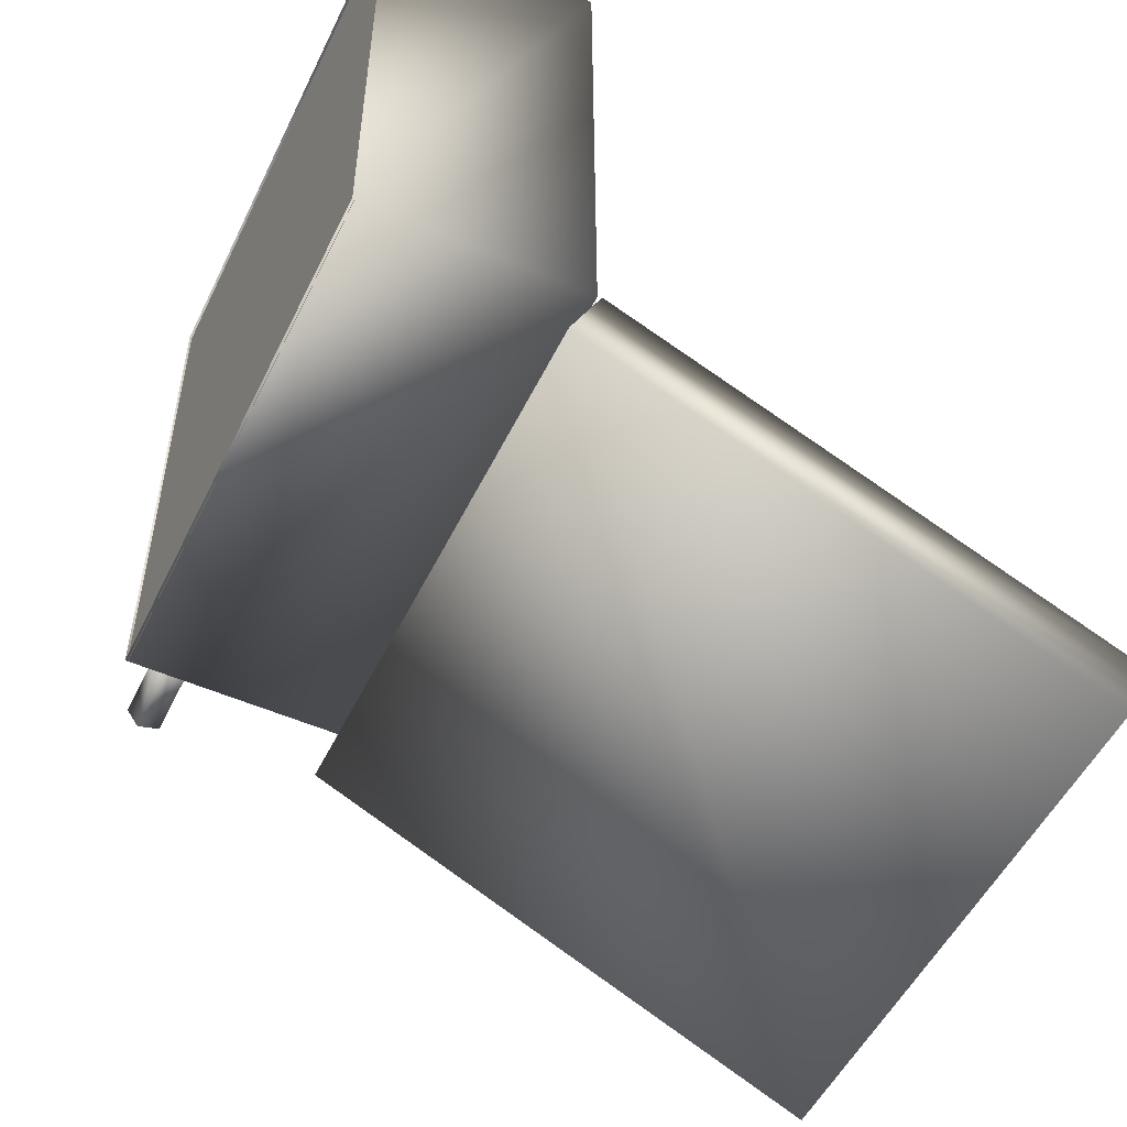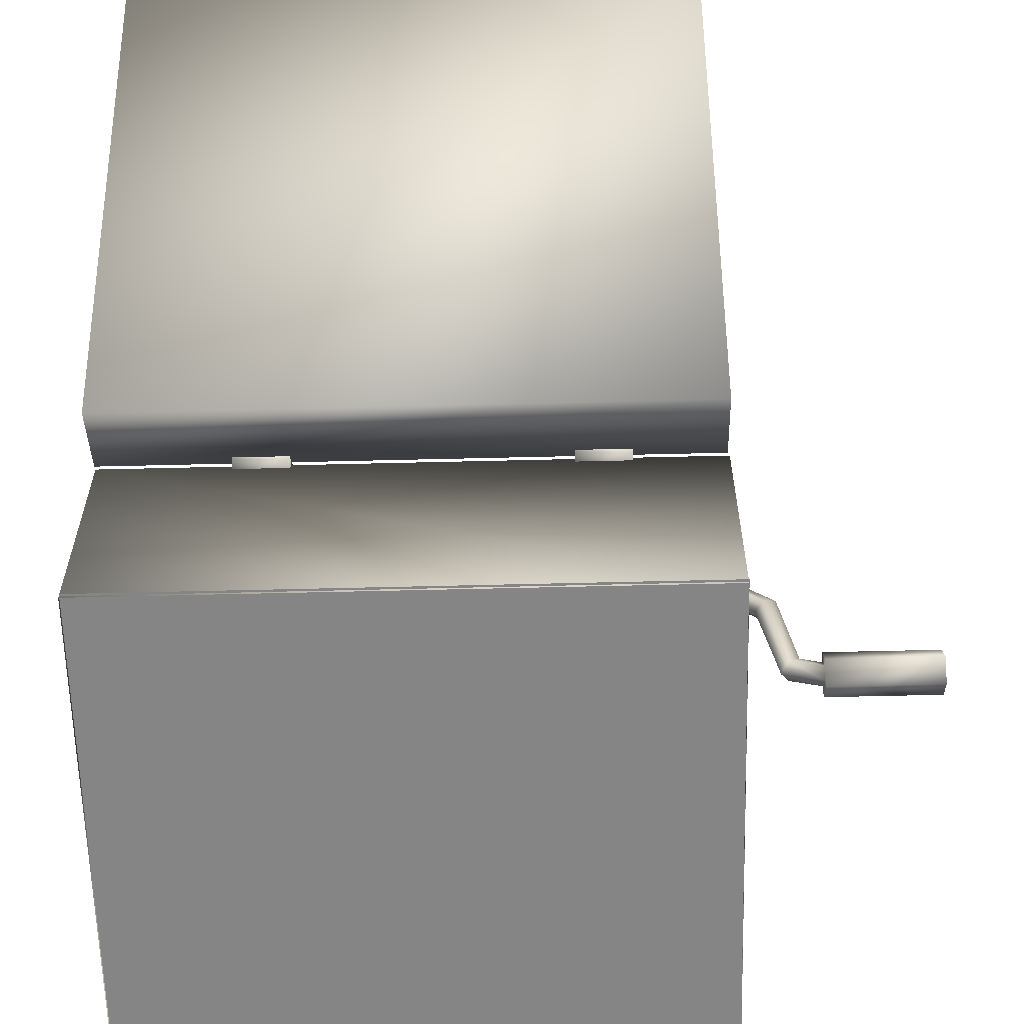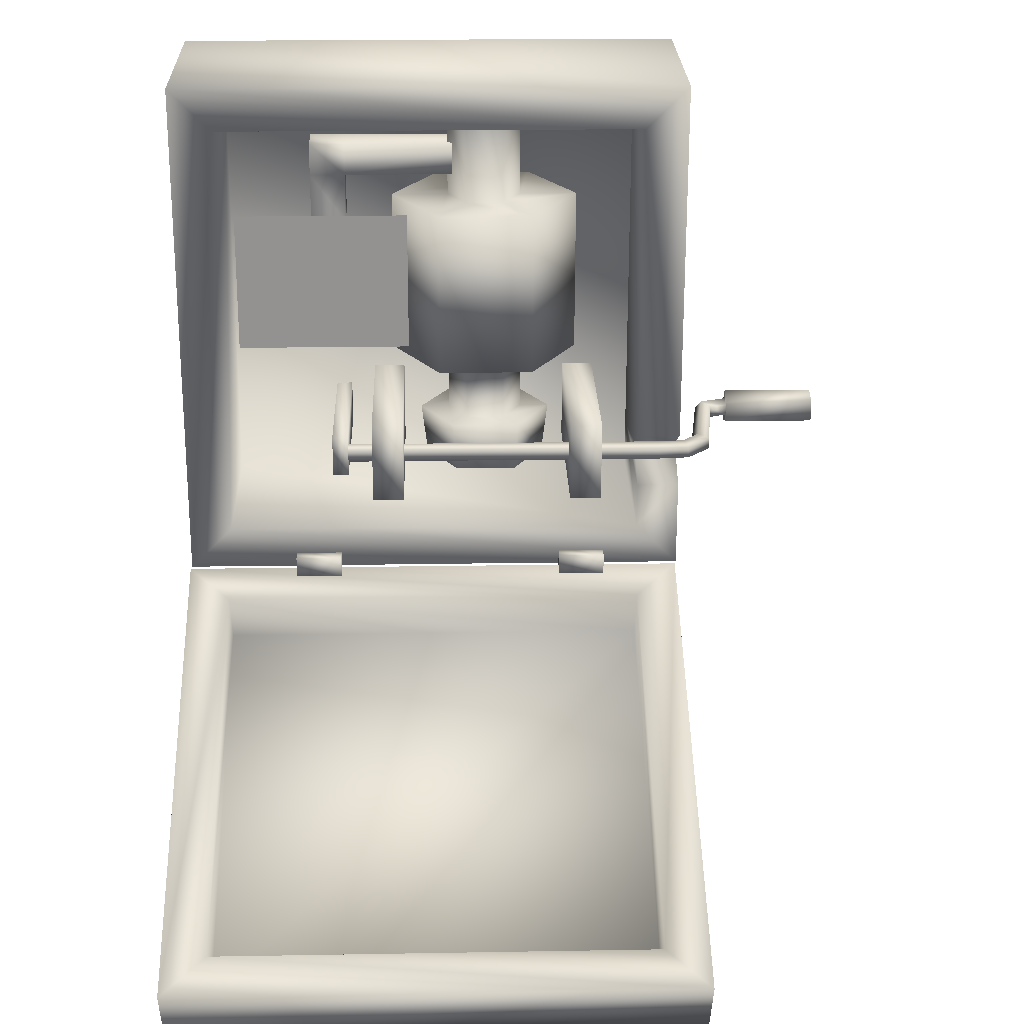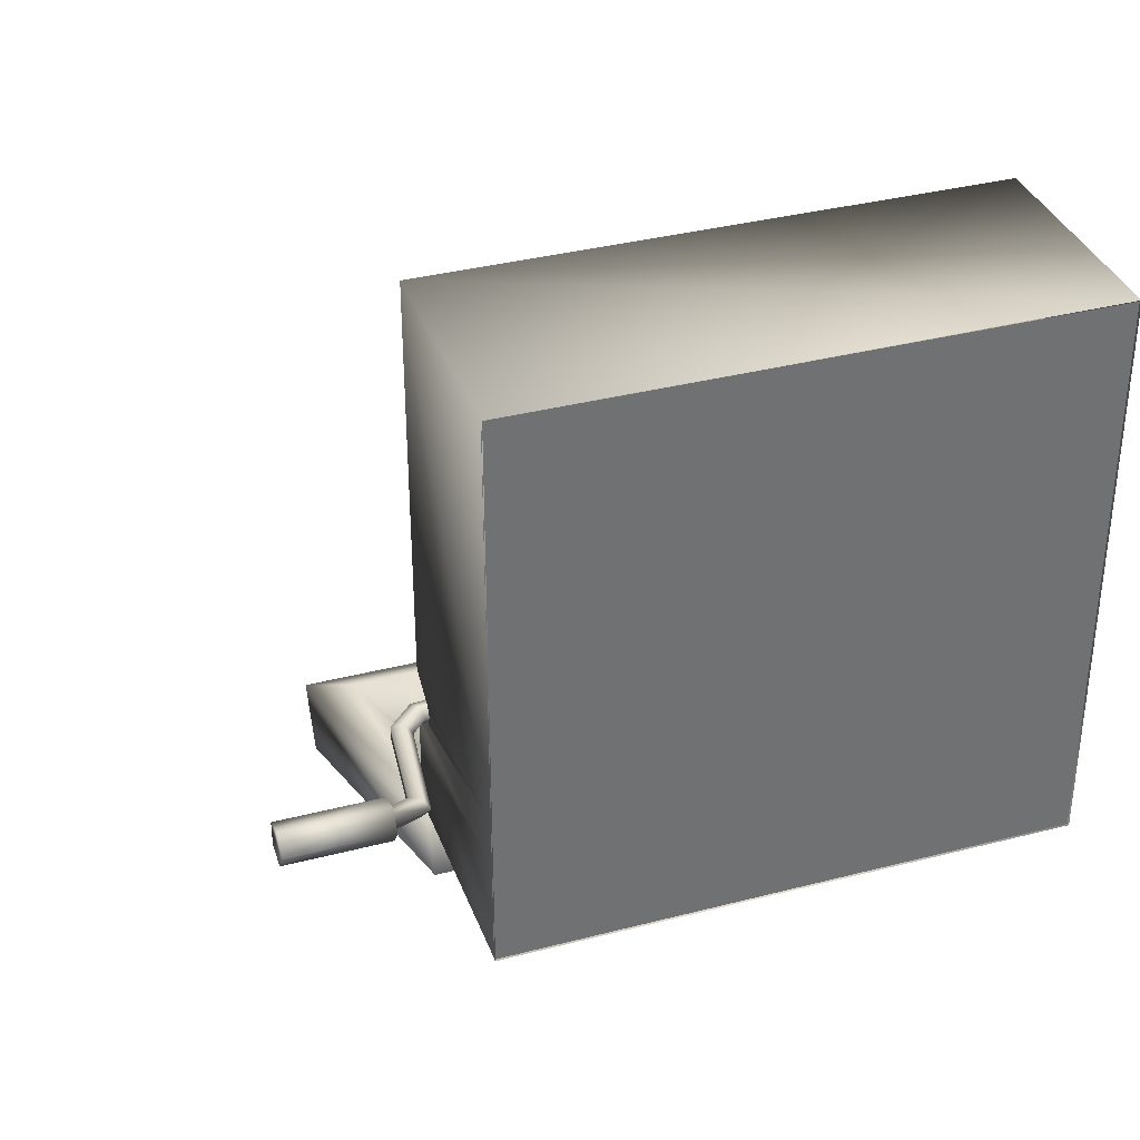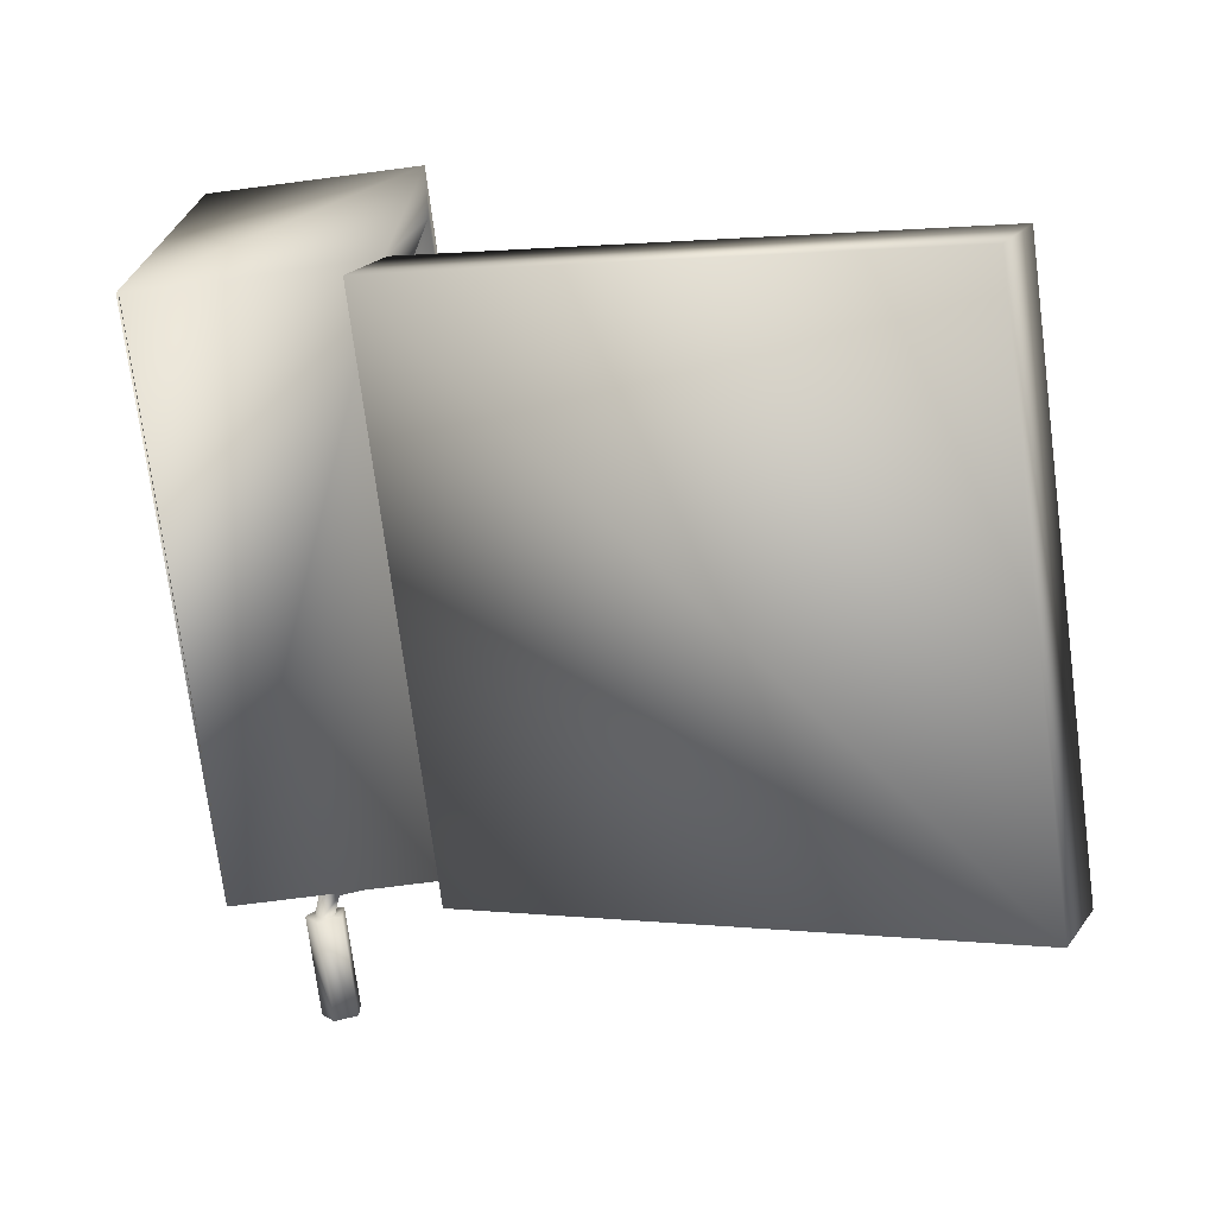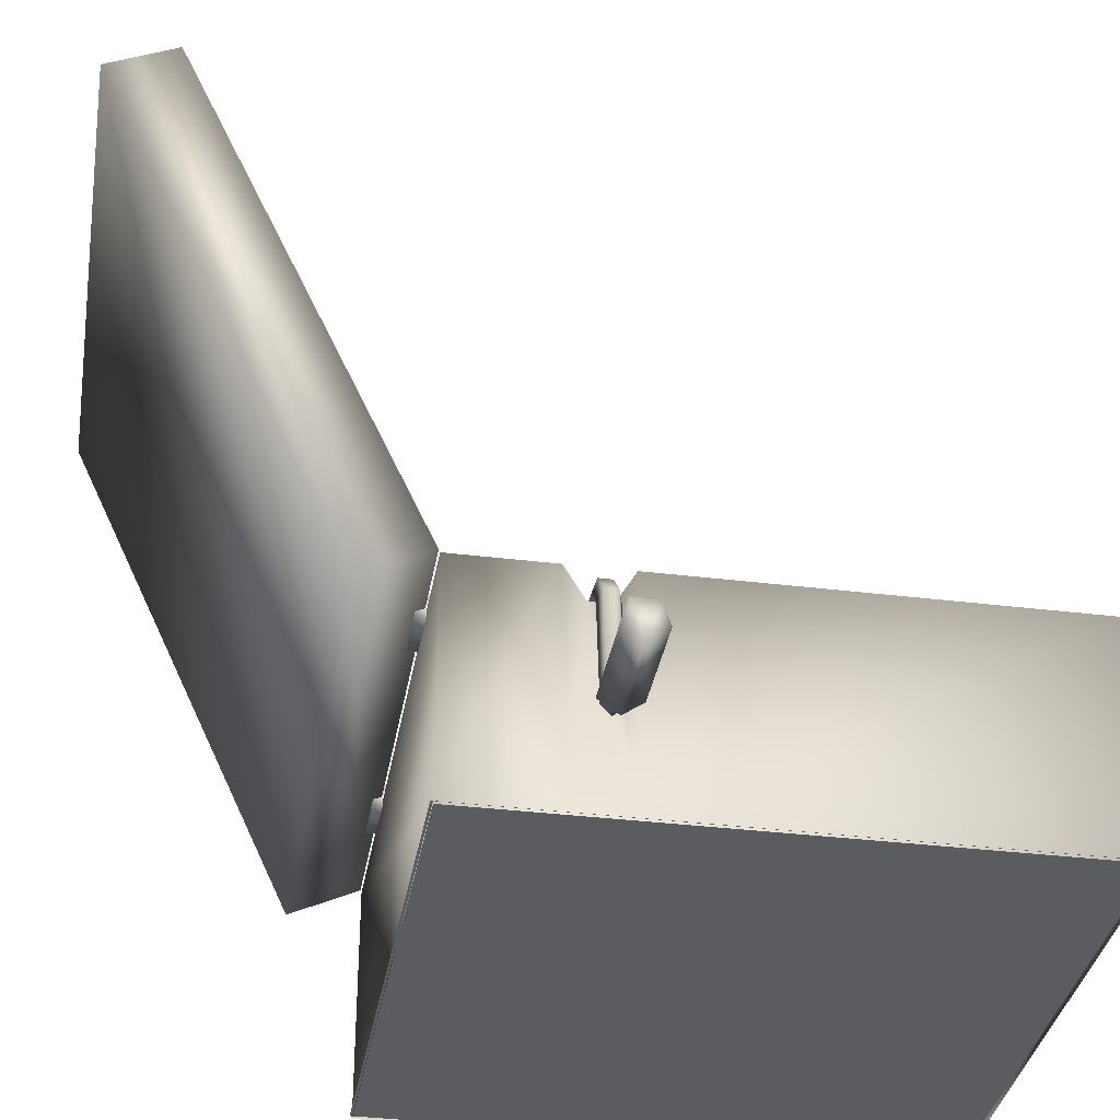
<metadata>
{"format":"obj","ext":"obj","renderer":"f3d","projection":"perspective","resolution":1024,"background":"white","views":[{"elev":-51.8,"azim":64.5,"up":"+Z"},{"elev":-61.9,"azim":-178.7,"up":"+Y"},{"elev":23.8,"azim":178.2,"up":"+Z"},{"elev":35.4,"azim":-18.8,"up":"+Z"},{"elev":-73.2,"azim":97.4,"up":"+Z"},{"elev":-35.0,"azim":-99.5,"up":"+Y"}]}
</metadata>
<code>
v -0.1935 0.01896 -0.06425
v -0.1935 0.03446 -0.05906
v -0.1935 0.02466 -0.05616
v -0.1935 0.03446 -0.06943
v -0.1935 0.02466 -0.07233
v -0.1499 0.03446 -0.05899
v -0.1499 0.02466 -0.05608
v -0.1498 0.03446 -0.06934
v -0.1498 0.02466 -0.07226
v -0.1499 0.01896 -0.06415
v -0.1499 0.03134 -0.06145
v -0.1499 0.02616 -0.05978
v -0.1499 0.03134 -0.06687
v -0.1499 0.02616 -0.06854
v -0.1499 0.02294 -0.06415
v -0.1371 0.03054 -0.06851
v -0.1344 0.02814 -0.06412
v -0.1314 0.0746 -0.06849
v -0.1283 0.07322 -0.06411
v -0.1229 0.0832 -0.06848
v -0.1215 0.08014 -0.0641
v -0.11 0.08424 -0.06845
v -0.1372 0.03054 -0.05977
v -0.1314 0.0746 -0.05974
v -0.1229 0.0832 -0.05973
v -0.1099 0.08108 -0.06408
v 0.04664 0.08424 -0.06813
v 0.04663 0.08108 -0.06376
v -0.1416 0.03444 -0.06145
v -0.1364 0.07682 -0.06142
v -0.1252 0.08818 -0.06141
v -0.11 0.08424 -0.0597
v 0.04663 0.08424 -0.05937
v -0.1102 0.0894 -0.06137
v 0.04664 0.0894 -0.06105
v -0.1416 0.03444 -0.06684
v -0.1364 0.07682 -0.06684
v -0.1252 0.08818 -0.06681
v -0.1102 0.0894 -0.06678
v 0.04664 0.0894 -0.06646
v 0.06837 0.1032 -0.1121
v 0.06837 0.1032 -0.1228
v 0.06837 0.0943 -0.1228
v 0.06837 0.0943 -0.1121
v 0.0464 0.0943 -0.1228
v 0.04638 0.0943 -0.1121
v 0.04638 0.1032 -0.1121
v 0.0464 0.1032 -0.1228
v -0.06113 0.1032 -0.1123
v -0.06112 0.1032 -0.123
v -0.06112 0.0943 -0.123
v -0.06113 0.0943 -0.1123
v -0.0831 0.0943 -0.1231
v -0.08312 0.0943 -0.1124
v -0.08312 0.1032 -0.1124
v -0.0831 0.1032 -0.1231
v 0.04124 0.03798 0.06891
v 0.04128 0.03798 0.04599
v 0.04128 0.05644 0.04599
v 0.04124 0.05644 0.06891
v -0.02535 0.03798 0.06878
v -0.02535 0.05644 0.06878
v -0.02538 0.05644 0.08383
v 0.04121 0.05644 0.08396
v 0.04121 0.03798 0.08396
v -0.02538 0.03798 0.08383
v 0.05783 0.05644 0.06895
v 0.0578 0.05644 0.084
v 0.0578 0.03798 0.084
v 0.05789 0.05644 0.04602
v 0.05789 0.03798 0.04602
v 0.05783 0.03798 0.06895
v -0.06635 0.1018 -0.08216
v -0.08137 0.1018 -0.08218
v -0.08137 0.01348 -0.08218
v -0.06635 0.01348 -0.08216
v -0.06644 0.1018 -0.04389
v -0.08145 0.1018 -0.04392
v -0.06644 0.01348 -0.04389
v -0.08145 0.01348 -0.04392
v 0.0495 0.01338 -0.07243
v 0.04947 0.01338 -0.05314
v 0.04947 0.0915 -0.05314
v 0.0495 0.0915 -0.07243
v 0.04194 0.01338 -0.07244
v 0.04194 0.0915 -0.07244
v 0.04191 0.01338 -0.05315
v 0.04191 0.0915 -0.05315
v 0.01491 0.1018 -0.08199
v 0.01482 0.1018 -0.04372
v 0.01482 0.01348 -0.04372
v 0.01491 0.01348 -0.08199
v 0.02993 0.1018 -0.08196
v 0.02993 0.01348 -0.08196
v 0.02984 0.1018 -0.04369
v 0.02984 0.01348 -0.04369
v -0.004055 0.06528 -0.01562
v 0.09454 0.06528 -0.01542
v 0.09442 0.06528 0.05129
v -0.004197 0.06528 0.05108
v -0.01678 0.03724 -0.05188
v -0.01683 0.03724 -0.02004
v -0.008043 0.05248 -0.02003
v -0.007973 0.05248 -0.05186
v -0.01683 0.06772 -0.02004
v -0.01678 0.06772 -0.05188
v -0.03443 0.06772 -0.02008
v -0.03436 0.06772 -0.05192
v -0.04322 0.05248 -0.0201
v -0.04317 0.05248 -0.05193
v -0.03443 0.03724 -0.02008
v -0.03436 0.03724 -0.05192
v -0.04348 0.05248 0.1046
v -0.03469 0.03724 0.1046
v -0.0346 0.03724 0.05789
v -0.04338 0.05248 0.05788
v -0.03469 0.06772 0.1046
v -0.0346 0.06772 0.05789
v -0.01709 0.06772 0.1046
v -0.01699 0.06772 0.05794
v -0.008298 0.05248 0.1046
v -0.008213 0.05248 0.05795
v -0.01709 0.03724 0.1046
v -0.01699 0.03724 0.05794
v -0.04798 0.01378 -0.02011
v -0.07031 0.05248 -0.02016
v -0.07048 0.05248 0.05782
v -0.04814 0.01378 0.05788
v -0.003292 0.01378 -0.02003
v -0.003447 0.01378 0.05797
v 0.01905 0.05248 -0.01997
v 0.01888 0.05248 0.05801
v -0.003292 0.09118 -0.02003
v -0.003447 0.09118 0.05797
v -0.04798 0.09118 -0.02011
v -0.04814 0.09118 0.05788
v -0.04136 0.07984 -0.05193
v -0.009783 0.07984 -0.05186
v 0.006028 0.05248 -0.05183
v -0.009783 0.02512 -0.05186
v -0.04136 0.02512 -0.05193
v -0.05717 0.05248 -0.05196
v -0.03986 0.07732 -0.07569
v -0.0542 0.05248 -0.07572
v -0.01117 0.07732 -0.07562
v 0.003171 0.05248 -0.07559
v -0.01117 0.02764 -0.07562
v -0.03986 0.02764 -0.07569
v 0.1198 0 0.1202
v 0.1202 -0 -0.1197
v -0.1198 -0 -0.1203
v -0.1202 0 0.1198
v -0.09963 0.01498 -0.09928
v 0.1004 0.01498 -0.09887
v 0.09996 0.01498 0.1011
v -0.1 0.01498 0.1007
v -0.09886 0.1043 -0.1536
v 0.1011 0.1043 -0.1532
v 0.1011 0.1162 -0.1277
v -0.09891 0.1162 -0.1281
v 0.1013 0.2856 -0.2377
v 0.1013 0.2975 -0.2123
v -0.09868 0.2856 -0.2382
v -0.09874 0.2975 -0.2127
v 0.1211 0.0845 -0.1484
v 0.1213 0.302 -0.2498
v -0.1187 0.302 -0.2503
v -0.1189 0.0845 -0.1489
v 0.1213 0.3156 -0.2207
v -0.1187 0.3156 -0.2212
v 0.1211 0.09808 -0.1192
v -0.1189 0.09808 -0.1197
v -0.09968 0.08224 -0.06936
v -0.09971 0.08224 -0.06005
v -0.1197 0.08224 -0.06009
v -0.1197 0.08224 -0.06941
v -0.1197 0.09644 -0.07774
v -0.09966 0.09644 -0.0777
v -0.1 0.09644 0.1007
v -0.09973 0.09644 -0.05172
v -0.09971 0.01498 -0.0536
v -0.09966 0.01498 -0.0758
v -0.09963 0.09644 -0.09928
v -0.1197 0.09644 -0.05176
v -0.1201 0.09644 0.1207
v -0.1196 0.09644 -0.1193
v -0.1201 -0.001 0.1207
v -0.1197 -0.001 -0.05366
v -0.1197 -0.001 -0.07585
v -0.1196 -0.001 -0.1193
v 0.1004 0.09644 -0.09887
v 0.09996 0.09644 0.1011
v 0.1204 0.09644 -0.1188
v 0.1199 0.09644 0.1212
v 0.1204 -0.001 -0.1188
v 0.1199 -0.001 0.1212
f 1 3 2
f 4 1 2
f 1 4 5
f 6 3 7
f 3 6 2
f 8 2 6
f 2 8 4
f 9 4 8
f 4 9 5
f 10 5 9
f 10 1 5
f 7 1 10
f 1 7 3
f 11 7 12
f 7 11 6
f 13 6 11
f 6 13 8
f 14 8 13
f 8 14 9
f 15 9 14
f 9 15 10
f 12 10 15
f 10 12 7
f 16 15 14
f 15 16 17
f 18 17 16
f 17 18 19
f 20 19 18
f 19 20 21
f 22 21 20
f 17 12 15
f 12 17 23
f 19 23 17
f 23 19 24
f 21 24 19
f 24 21 25
f 26 25 21
f 21 22 26
f 27 26 22
f 26 27 28
f 23 11 12
f 11 23 29
f 24 29 23
f 29 24 30
f 25 30 24
f 30 25 31
f 32 31 25
f 25 26 32
f 28 32 26
f 32 28 33
f 33 34 32
f 34 33 35
f 29 13 11
f 13 29 36
f 30 36 29
f 36 30 37
f 31 37 30
f 37 31 38
f 34 38 31
f 31 32 34
f 36 14 13
f 14 36 16
f 37 16 36
f 16 37 18
f 38 18 37
f 18 38 20
f 39 20 38
f 38 34 39
f 35 39 34
f 39 35 40
f 40 22 39
f 22 40 27
f 20 39 22
f 41 43 42
f 43 41 44
f 44 45 43
f 45 44 46
f 44 47 46
f 47 44 41
f 45 42 43
f 42 45 48
f 48 41 42
f 41 48 47
f 46 48 45
f 48 46 47
f 49 51 50
f 51 49 52
f 52 53 51
f 53 52 54
f 52 55 54
f 55 52 49
f 53 50 51
f 50 53 56
f 56 49 50
f 49 56 55
f 54 56 53
f 56 54 55
f 57 59 58
f 59 57 60
f 61 60 57
f 60 61 62
f 63 60 62
f 60 63 64
f 63 65 64
f 65 63 66
f 67 59 60
f 60 68 67
f 68 60 64
f 64 69 68
f 69 64 65
f 59 67 70
f 67 71 70
f 71 67 72
f 68 72 67
f 72 68 69
f 73 75 74
f 75 73 76
f 77 76 73
f 74 77 73
f 77 74 78
f 76 77 79
f 78 79 77
f 79 78 80
f 74 80 78
f 80 74 75
f 81 83 82
f 83 81 84
f 85 84 81
f 84 85 86
f 87 86 85
f 86 87 88
f 82 88 87
f 88 82 83
f 83 86 88
f 86 83 84
f 89 91 90
f 91 89 92
f 93 92 89
f 92 93 94
f 95 94 93
f 89 95 93
f 95 89 90
f 94 95 96
f 90 96 95
f 96 90 91
f 97 99 98
f 99 97 100
f 101 103 102
f 103 101 104
f 104 105 103
f 105 104 106
f 106 107 105
f 107 106 108
f 108 109 107
f 109 108 110
f 110 111 109
f 111 110 112
f 112 102 111
f 102 112 101
f 113 115 114
f 115 113 116
f 117 116 113
f 116 117 118
f 119 118 117
f 118 119 120
f 121 120 119
f 120 121 122
f 123 122 121
f 122 123 124
f 114 124 123
f 124 114 115
f 125 127 126
f 127 125 128
f 129 128 125
f 128 129 130
f 131 130 129
f 130 131 132
f 133 132 131
f 132 133 134
f 135 134 133
f 134 135 136
f 126 136 135
f 136 126 127
f 137 106 138
f 104 138 106
f 138 104 139
f 101 139 104
f 139 101 140
f 112 140 101
f 140 112 141
f 110 141 112
f 141 110 142
f 108 142 110
f 142 108 137
f 106 137 108
f 138 143 137
f 144 137 143
f 145 144 143
f 143 138 145
f 139 145 138
f 145 139 146
f 140 146 139
f 146 140 147
f 141 147 140
f 137 144 142
f 148 142 144
f 144 147 148
f 147 144 146
f 144 145 146
f 142 148 141
f 147 141 148
f 107 133 105
f 131 105 133
f 105 131 103
f 129 103 131
f 103 129 102
f 125 102 129
f 102 125 111
f 126 111 125
f 111 126 109
f 135 109 126
f 109 135 107
f 133 107 135
f 116 128 115
f 130 115 128
f 115 130 124
f 132 124 130
f 124 132 122
f 134 122 132
f 122 134 120
f 136 120 134
f 120 136 118
f 127 118 136
f 118 127 116
f 128 116 127
f 149 150 151
f 151 152 149
f 153 155 154
f 155 153 156
f 157 159 158
f 159 157 160
f 158 162 161
f 162 158 159
f 161 164 163
f 164 161 162
f 163 160 157
f 160 163 164
f 165 167 166
f 167 165 168
f 166 170 169
f 170 166 167
f 161 157 158
f 157 161 163
f 171 168 165
f 168 171 172
f 169 165 166
f 165 169 171
f 170 168 172
f 168 170 167
f 173 175 174
f 175 173 176
f 173 177 176
f 177 173 178
f 156 180 179
f 180 156 181
f 180 181 174
f 182 174 181
f 174 182 173
f 173 182 178
f 182 183 178
f 183 182 153
f 184 179 180
f 179 184 185
f 183 177 178
f 177 183 186
f 185 188 187
f 188 185 184
f 188 184 175
f 176 188 175
f 188 176 189
f 189 176 177
f 177 190 189
f 190 177 186
f 155 191 154
f 191 155 192
f 154 183 153
f 183 154 191
f 156 192 155
f 192 156 179
f 192 193 191
f 193 192 194
f 191 186 183
f 186 191 193
f 180 175 184
f 175 180 174
f 179 194 192
f 194 179 185
f 194 195 193
f 195 194 196
f 193 190 186
f 190 193 195
f 185 196 194
f 196 185 187
f 160 171 159
f 169 159 171
f 159 169 162
f 170 162 169
f 162 170 164
f 172 164 170
f 164 172 160
f 171 160 172

</code>
